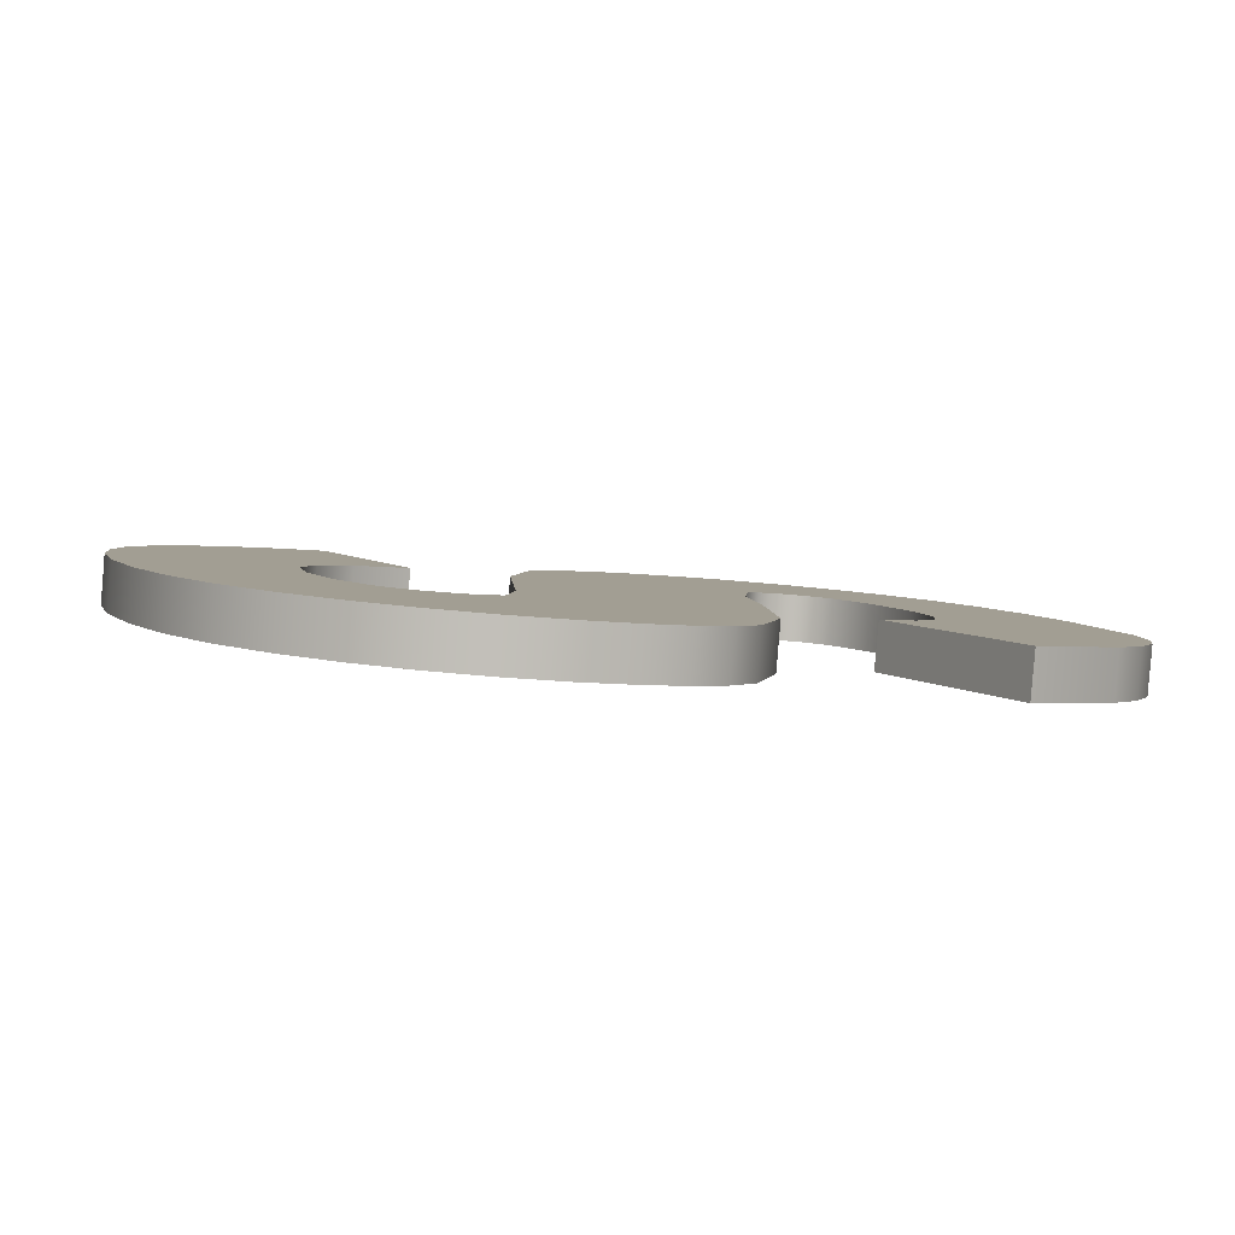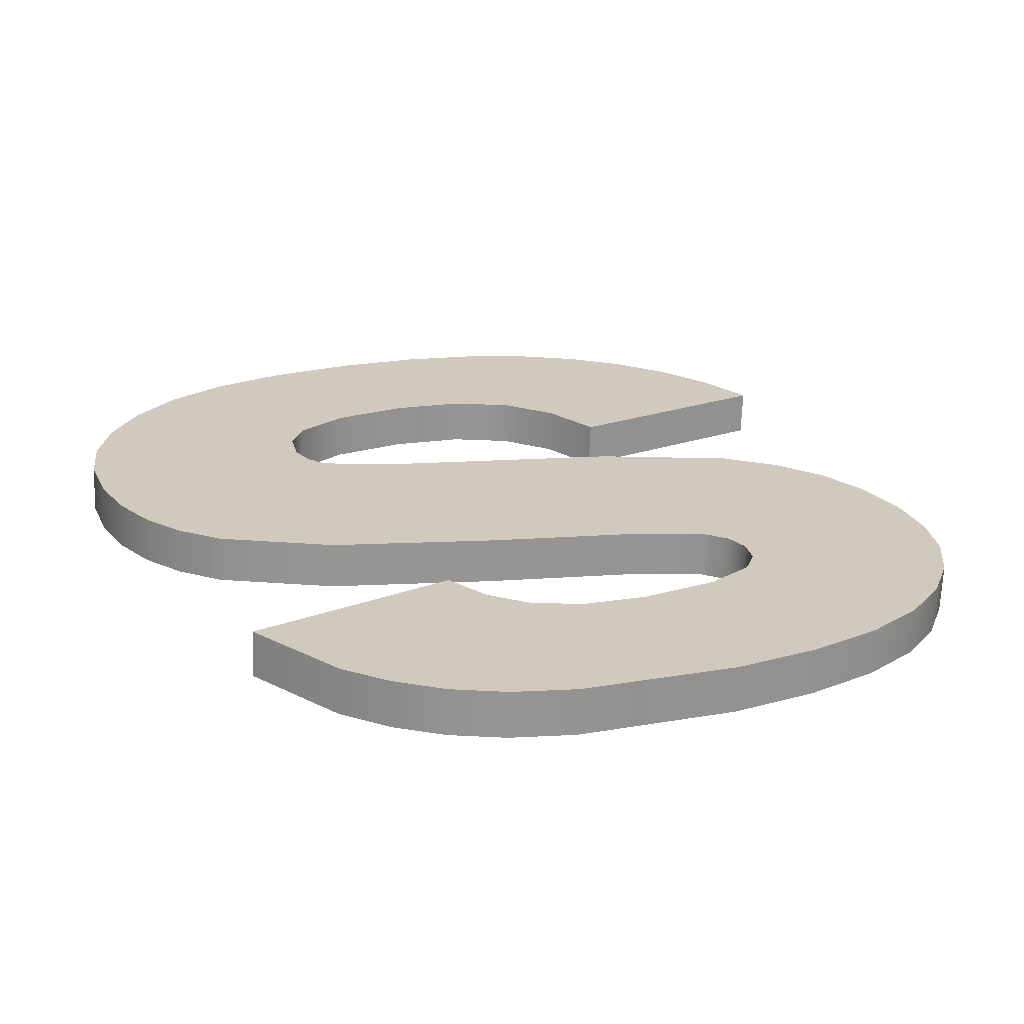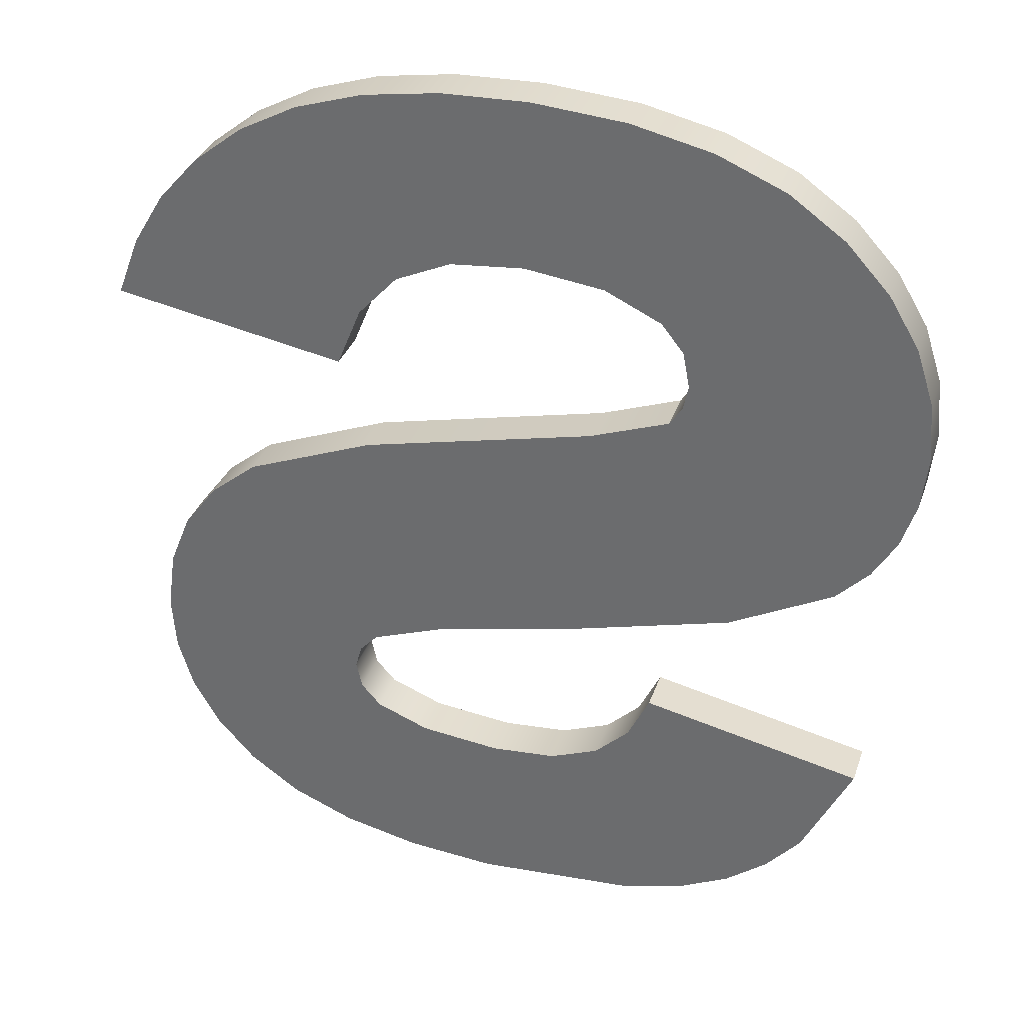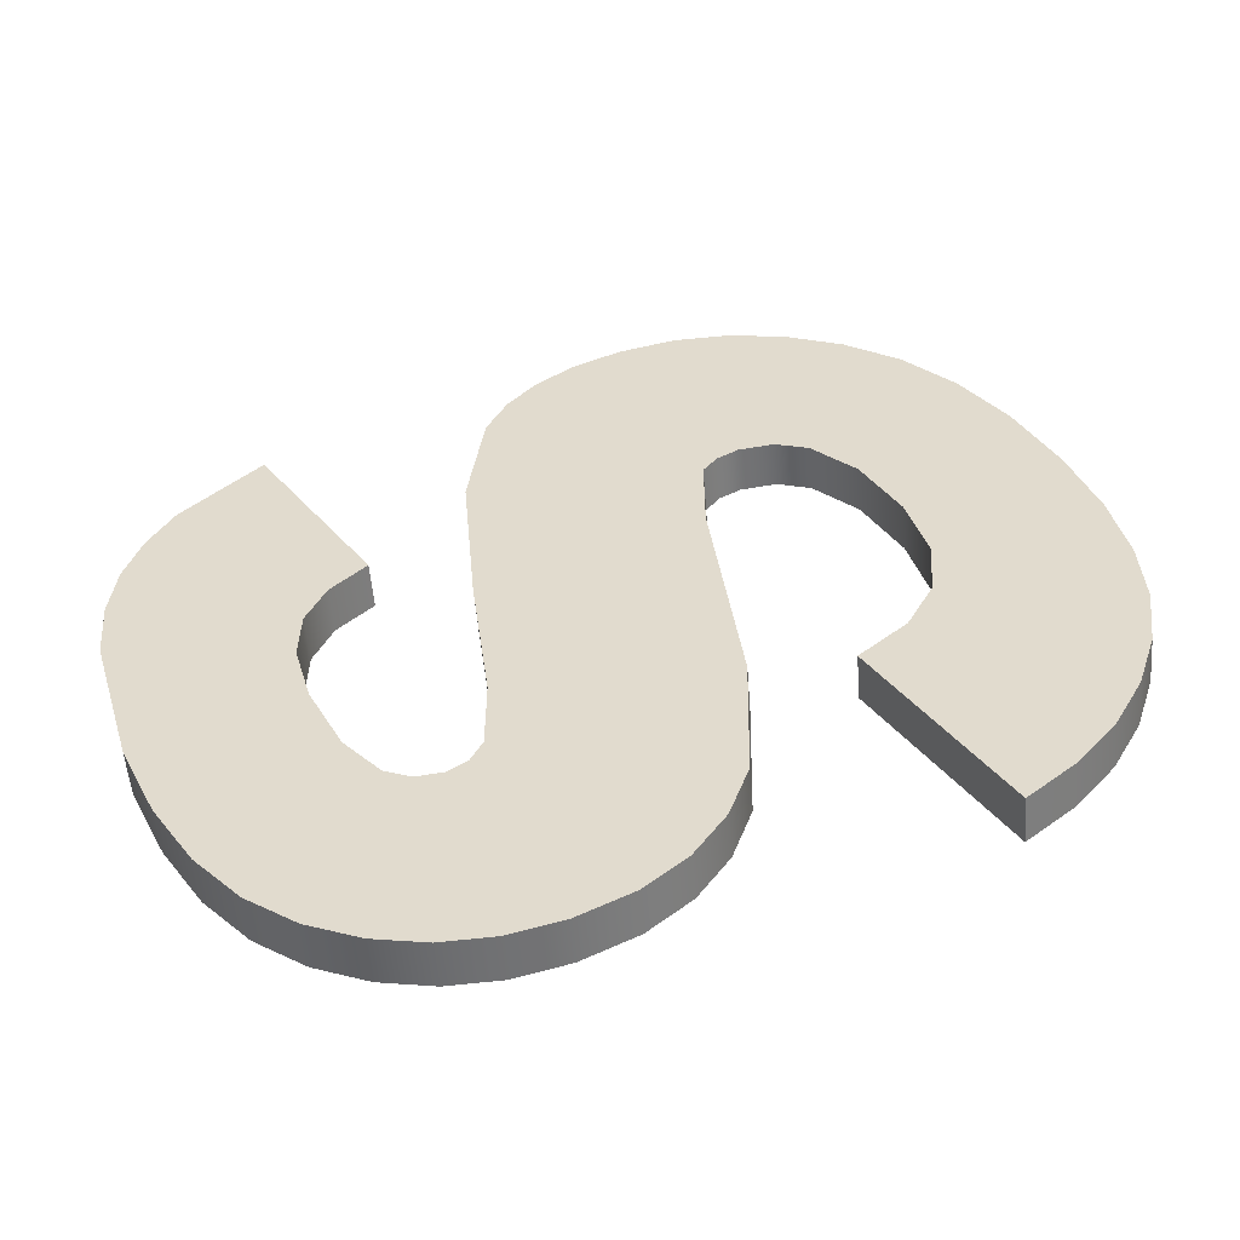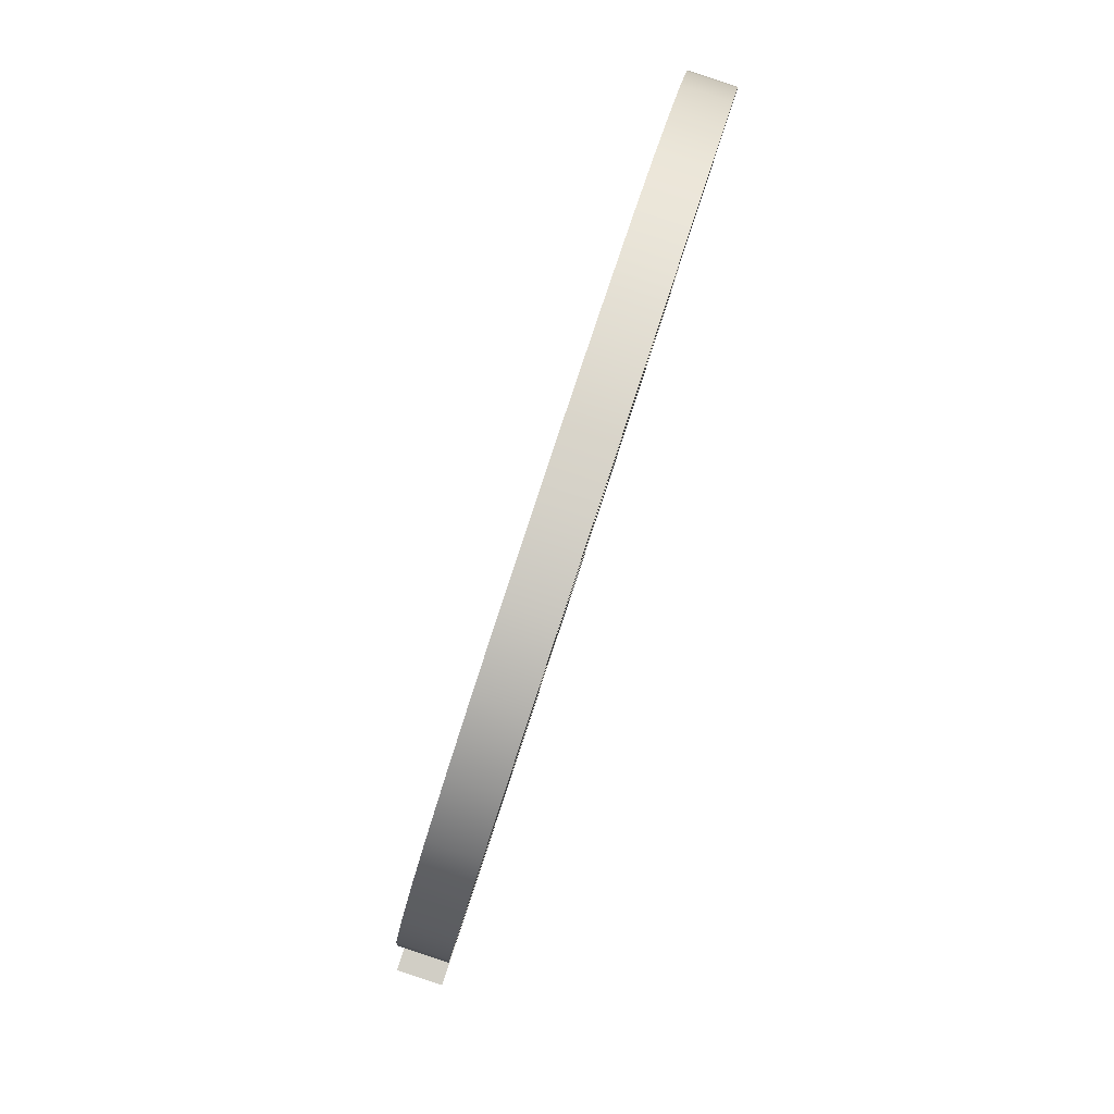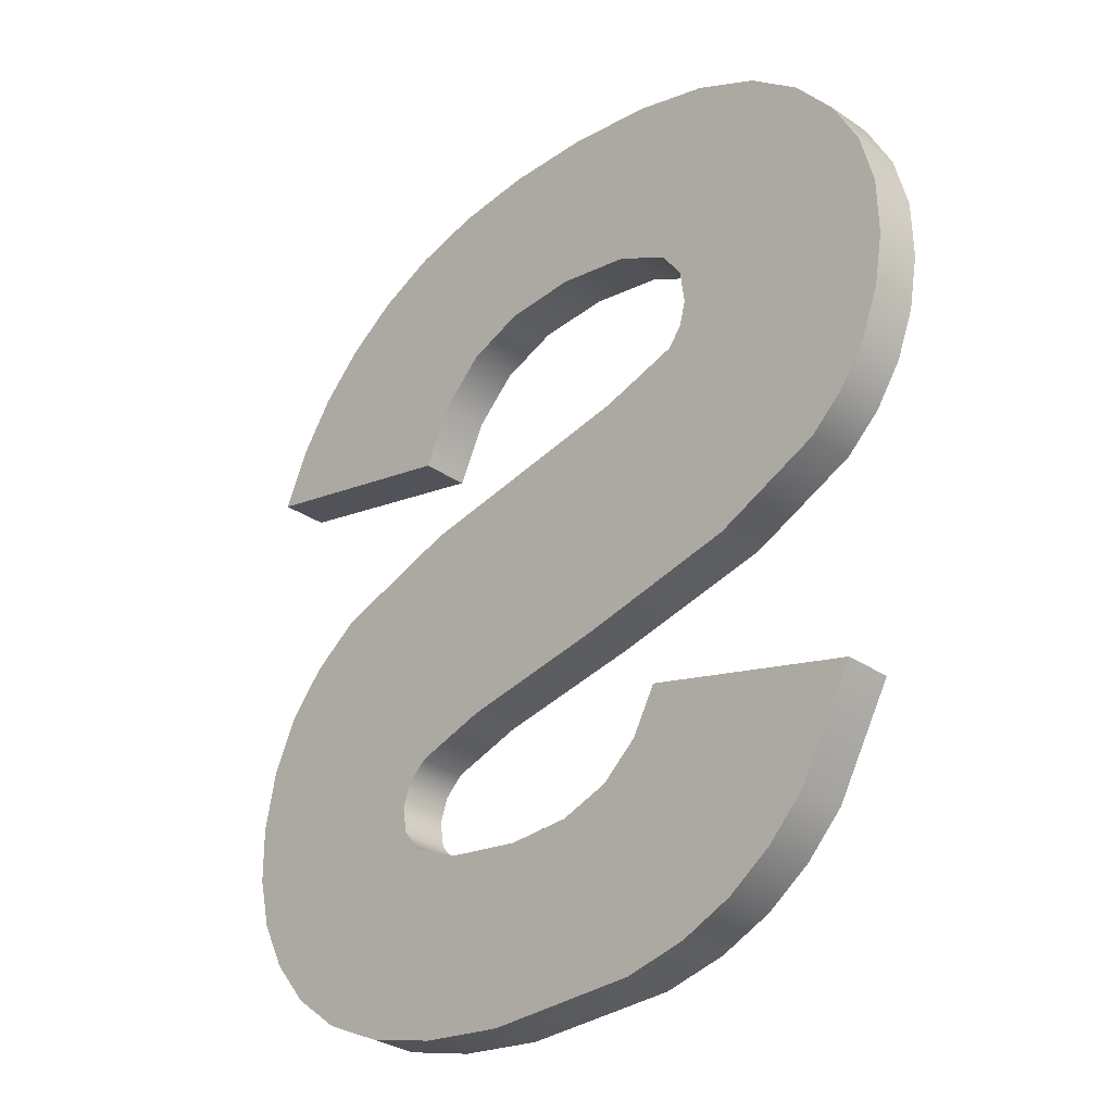
<metadata>
{"format":"obj","ext":"obj","renderer":"f3d","projection":"perspective","resolution":1024,"background":"white","views":[{"elev":5.1,"azim":72.1,"up":"+Y"},{"elev":18.0,"azim":154.0,"up":"+Y"},{"elev":38.4,"azim":17.7,"up":"+Z"},{"elev":34.0,"azim":-111.6,"up":"+Y"},{"elev":71.8,"azim":107.6,"up":"+Z"},{"elev":-24.2,"azim":46.5,"up":"+Z"}]}
</metadata>
<code>
o mesh86/mesh86-geometry#mesh86-geometry
v 0.09135 0.7993 -0.3514
v 0.09161 0.7995 -0.3485
v 0.09151 0.7995 -0.3481
v 0.09248 0.7992 -0.3516
v 0.09151 0.8002 -0.3482
v 0.09041 0.7993 -0.351
v 0.09135 0.7999 -0.3514
v 0.09191 0.7995 -0.3488
v 0.09161 0.8002 -0.3485
v 0.0916 0.8003 -0.3478
v 0.09174 0.7999 -0.3439
v 0.09041 0.8 -0.3511
v 0.09248 0.7999 -0.3516
v 0.09269 0.7995 -0.3491
v 0.0916 0.7996 -0.3478
v 0.09174 0.8006 -0.344
v 0.08985 0.7998 -0.3447
v 0.08965 0.8 -0.3506
v 0.0938 0.7992 -0.3516
v 0.09269 0.8001 -0.3491
v 0.09191 0.8002 -0.3489
v 0.09186 0.8003 -0.3475
v 0.08965 0.7993 -0.3505
v 0.09186 0.7996 -0.3475
v 0.08985 0.8005 -0.3448
v 0.0938 0.7999 -0.3517
v 0.09386 0.7995 -0.3492
v 0.09386 0.8001 -0.3492
v 0.09515 0.8007 -0.3431
v 0.08918 0.7998 -0.3453
v 0.09515 0.8 -0.3431
v 0.08906 0.7994 -0.3499
v 0.08918 0.8005 -0.3454
v 0.09613 0.7993 -0.3514
v 0.0929 0.7996 -0.3471
v 0.0929 0.8003 -0.3471
v 0.08906 0.8001 -0.3499
v 0.09613 0.7999 -0.3515
v 0.09482 0.7995 -0.3491
v 0.09482 0.8001 -0.3491
v 0.09508 0.8004 -0.3466
v 0.08869 0.7997 -0.346
v 0.09631 0.8007 -0.3427
v 0.09508 0.7997 -0.3465
v 0.08864 0.7995 -0.3492
v 0.08869 0.8004 -0.346
v 0.09704 0.7993 -0.3512
v 0.09553 0.7995 -0.3488
v 0.09743 0.8004 -0.3459
v 0.09631 0.8 -0.3426
v 0.09743 0.7997 -0.3458
v 0.08864 0.8001 -0.3493
v 0.09704 0.8 -0.3512
v 0.09632 0.7996 -0.3476
v 0.09602 0.7995 -0.3483
v 0.09553 0.8002 -0.3488
v 0.0884 0.7997 -0.3468
v 0.0884 0.8003 -0.3468
v 0.09649 0.8001 -0.3423
v 0.09649 0.8007 -0.3424
v 0.08839 0.7995 -0.3485
v 0.09632 0.8003 -0.3477
v 0.09778 0.7993 -0.3508
v 0.09958 0.7995 -0.3482
v 0.09602 0.8002 -0.3483
v 0.09894 0.7998 -0.345
v 0.09655 0.8008 -0.342
v 0.08839 0.8002 -0.3485
v 0.09958 0.8002 -0.3483
v 0.09778 0.8 -0.3508
v 0.09894 0.8005 -0.345
v 0.09768 0.8004 -0.3388
v 0.0883 0.7996 -0.3477
v 0.0883 0.8003 -0.3477
v 0.09655 0.8001 -0.342
v 0.09666 0.8011 -0.3384
v 0.09838 0.7994 -0.3503
v 0.09888 0.7994 -0.3497
v 0.09768 0.801 -0.3388
v 0.09941 0.8005 -0.3445
v 0.09666 0.8004 -0.3384
v 0.09852 0.8003 -0.3393
v 0.09644 0.8001 -0.3414
v 0.09644 0.8008 -0.3415
v 0.09838 0.8 -0.3504
v 0.09888 0.8001 -0.3498
v 0.09852 0.801 -0.3394
v 0.09941 0.7999 -0.3445
v 0.09917 0.8009 -0.3401
v 0.09917 0.8003 -0.34
v 0.0961 0.8009 -0.3411
v 0.09975 0.8006 -0.3439
v 0.09964 0.8009 -0.3408
v 0.0961 0.8002 -0.341
v 0.09546 0.8011 -0.3382
v 0.09546 0.8004 -0.3381
v 0.09975 0.7999 -0.3439
v 0.09964 0.8002 -0.3408
v 0.09526 0.8009 -0.3407
v 0.09995 0.8007 -0.3433
v 0.09992 0.8008 -0.3416
v 0.09992 0.8001 -0.3416
v 0.09526 0.8002 -0.3407
v 0.09408 0.8009 -0.3406
v 0.09408 0.8004 -0.3381
v 0.09995 0.8 -0.3432
v 0.09408 0.8011 -0.3381
v 0.1 0.8007 -0.3425
v 0.1 0.8 -0.3424
v 0.09408 0.8002 -0.3405
v 0.093 0.8009 -0.3407
v 0.09282 0.8004 -0.3381
v 0.093 0.8002 -0.3407
v 0.09282 0.8011 -0.3382
v 0.09219 0.8008 -0.3411
v 0.09169 0.8004 -0.3383
v 0.09219 0.8002 -0.3411
v 0.09169 0.8011 -0.3384
v 0.09163 0.8008 -0.3418
v 0.09071 0.8004 -0.3387
v 0.09163 0.8001 -0.3417
v 0.09129 0.8007 -0.3426
v 0.09071 0.8011 -0.3387
v 0.09129 0.8 -0.3426
v 0.08986 0.8003 -0.3391
v 0.08986 0.801 -0.3392
v 0.08783 0.8008 -0.3421
v 0.08915 0.8003 -0.3397
v 0.08915 0.801 -0.3398
v 0.08783 0.8001 -0.3421
v 0.08813 0.8008 -0.3412
v 0.08857 0.8002 -0.3404
v 0.08857 0.8009 -0.3405
v 0.08813 0.8002 -0.3412
f 1 2 3
f 2 1 4
f 3 2 1
f 4 1 2
f 2 5 3
f 3 5 2
f 3 6 1
f 1 6 3
f 7 4 1
f 1 4 7
f 2 4 8
f 8 4 2
f 5 2 9
f 9 2 5
f 10 3 5
f 5 3 10
f 11 6 3
f 3 6 11
f 12 1 6
f 6 1 12
f 4 7 13
f 13 7 4
f 1 12 7
f 7 12 1
f 8 4 14
f 14 4 8
f 8 9 2
f 2 9 8
f 9 7 5
f 5 7 9
f 3 10 15
f 15 10 3
f 5 16 10
f 10 16 5
f 17 6 11
f 11 6 17
f 11 3 15
f 15 3 11
f 6 18 12
f 12 18 6
f 7 9 13
f 13 9 7
f 13 19 4
f 4 19 13
f 12 5 7
f 7 5 12
f 14 4 19
f 19 4 14
f 20 8 14
f 14 8 20
f 9 8 21
f 21 8 9
f 22 15 10
f 10 15 22
f 12 16 5
f 5 16 12
f 10 16 22
f 22 16 10
f 17 23 6
f 6 23 17
f 16 17 11
f 11 17 16
f 11 15 24
f 24 15 11
f 18 6 23
f 23 6 18
f 18 25 12
f 12 25 18
f 13 9 21
f 21 9 13
f 19 13 26
f 26 13 19
f 14 19 27
f 27 19 14
f 8 20 21
f 21 20 8
f 14 28 20
f 20 28 14
f 15 22 24
f 24 22 15
f 12 25 16
f 16 25 12
f 22 16 29
f 29 16 22
f 30 23 17
f 17 23 30
f 17 16 25
f 25 16 17
f 11 29 16
f 16 29 11
f 11 24 31
f 31 24 11
f 32 18 23
f 23 18 32
f 18 33 25
f 25 33 18
f 13 21 20
f 20 21 13
f 13 20 26
f 26 20 13
f 26 34 19
f 19 34 26
f 27 19 34
f 34 19 27
f 28 14 27
f 27 14 28
f 26 20 28
f 28 20 26
f 22 35 24
f 24 35 22
f 22 29 36
f 36 29 22
f 30 32 23
f 23 32 30
f 25 30 17
f 17 30 25
f 29 11 31
f 31 11 29
f 31 24 35
f 35 24 31
f 18 32 37
f 37 32 18
f 37 33 18
f 18 33 37
f 30 25 33
f 33 25 30
f 34 26 38
f 38 26 34
f 27 34 39
f 39 34 27
f 27 40 28
f 28 40 27
f 26 28 38
f 38 28 26
f 35 22 36
f 36 22 35
f 36 29 41
f 41 29 36
f 42 32 30
f 30 32 42
f 31 43 29
f 29 43 31
f 31 35 44
f 44 35 31
f 45 37 32
f 32 37 45
f 37 46 33
f 33 46 37
f 46 30 33
f 33 30 46
f 38 47 34
f 34 47 38
f 39 34 48
f 48 34 39
f 40 27 39
f 39 27 40
f 38 28 40
f 40 28 38
f 36 44 35
f 35 44 36
f 41 29 49
f 49 29 41
f 44 36 41
f 41 36 44
f 42 45 32
f 32 45 42
f 30 46 42
f 42 46 30
f 43 31 50
f 50 31 43
f 49 29 43
f 43 29 49
f 31 44 51
f 51 44 31
f 37 45 52
f 52 45 37
f 52 46 37
f 37 46 52
f 47 38 53
f 53 38 47
f 54 34 47
f 47 34 54
f 48 34 55
f 55 34 48
f 56 39 48
f 48 39 56
f 39 56 40
f 40 56 39
f 38 40 56
f 56 40 38
f 51 41 49
f 49 41 51
f 41 51 44
f 44 51 41
f 57 45 42
f 42 45 57
f 58 42 46
f 46 42 58
f 31 51 50
f 50 51 31
f 59 43 50
f 50 43 59
f 49 43 60
f 60 43 49
f 61 52 45
f 45 52 61
f 52 58 46
f 46 58 52
f 38 62 53
f 53 62 38
f 53 63 47
f 47 63 53
f 55 34 54
f 54 34 55
f 54 47 64
f 64 47 54
f 55 56 48
f 48 56 55
f 38 56 65
f 65 56 38
f 49 66 51
f 51 66 49
f 57 61 45
f 45 61 57
f 42 58 57
f 57 58 42
f 50 51 59
f 59 51 50
f 43 59 60
f 60 59 43
f 49 60 67
f 67 60 49
f 52 61 68
f 68 61 52
f 68 58 52
f 52 58 68
f 38 65 62
f 62 65 38
f 53 62 69
f 69 62 53
f 63 53 70
f 70 53 63
f 64 47 63
f 63 47 64
f 54 65 55
f 55 65 54
f 69 54 64
f 64 54 69
f 56 55 65
f 65 55 56
f 66 49 71
f 71 49 66
f 72 51 66
f 66 51 72
f 61 57 73
f 73 57 61
f 74 57 58
f 58 57 74
f 59 51 75
f 75 51 59
f 75 60 59
f 59 60 75
f 60 75 67
f 67 75 60
f 49 67 76
f 76 67 49
f 73 68 61
f 61 68 73
f 58 68 74
f 74 68 58
f 65 54 62
f 62 54 65
f 54 69 62
f 62 69 54
f 53 69 70
f 70 69 53
f 70 77 63
f 63 77 70
f 64 63 77
f 77 63 64
f 78 69 64
f 64 69 78
f 49 79 71
f 71 79 49
f 80 66 71
f 71 66 80
f 81 51 72
f 72 51 81
f 72 66 82
f 82 66 72
f 57 74 73
f 73 74 57
f 75 51 81
f 81 51 75
f 83 67 75
f 75 67 83
f 84 76 67
f 67 76 84
f 49 76 79
f 79 76 49
f 68 73 74
f 74 73 68
f 70 69 85
f 85 69 70
f 77 70 85
f 85 70 77
f 64 77 78
f 78 77 64
f 69 78 86
f 86 78 69
f 71 79 87
f 87 79 71
f 66 80 88
f 88 80 66
f 71 89 80
f 80 89 71
f 79 81 72
f 72 81 79
f 82 66 90
f 90 66 82
f 87 72 82
f 82 72 87
f 81 83 75
f 75 83 81
f 67 83 84
f 84 83 67
f 91 76 84
f 84 76 91
f 81 79 76
f 76 79 81
f 85 69 86
f 86 69 85
f 86 77 85
f 85 77 86
f 77 86 78
f 78 86 77
f 72 87 79
f 79 87 72
f 71 87 89
f 89 87 71
f 92 88 80
f 80 88 92
f 90 66 88
f 88 66 90
f 80 89 93
f 93 89 80
f 90 87 82
f 82 87 90
f 81 94 83
f 83 94 81
f 94 84 83
f 83 84 94
f 91 95 76
f 76 95 91
f 84 94 91
f 91 94 84
f 76 96 81
f 81 96 76
f 87 90 89
f 89 90 87
f 88 92 97
f 97 92 88
f 80 93 92
f 92 93 80
f 90 88 98
f 98 88 90
f 89 98 93
f 93 98 89
f 96 94 81
f 81 94 96
f 99 95 91
f 91 95 99
f 96 76 95
f 95 76 96
f 94 99 91
f 91 99 94
f 98 89 90
f 90 89 98
f 100 97 92
f 92 97 100
f 98 88 97
f 97 88 98
f 92 93 101
f 101 93 92
f 102 93 98
f 98 93 102
f 96 103 94
f 94 103 96
f 104 95 99
f 99 95 104
f 95 105 96
f 96 105 95
f 99 94 103
f 103 94 99
f 97 100 106
f 106 100 97
f 92 101 100
f 100 101 92
f 98 97 102
f 102 97 98
f 93 102 101
f 101 102 93
f 105 103 96
f 96 103 105
f 104 107 95
f 95 107 104
f 103 104 99
f 99 104 103
f 105 95 107
f 107 95 105
f 108 106 100
f 100 106 108
f 102 97 106
f 106 97 102
f 100 101 108
f 108 101 100
f 109 101 102
f 102 101 109
f 105 110 103
f 103 110 105
f 111 107 104
f 104 107 111
f 104 103 110
f 110 103 104
f 107 112 105
f 105 112 107
f 106 108 109
f 109 108 106
f 102 106 109
f 109 106 102
f 101 109 108
f 108 109 101
f 105 113 110
f 110 113 105
f 111 114 107
f 107 114 111
f 110 111 104
f 104 111 110
f 112 107 114
f 114 107 112
f 112 113 105
f 105 113 112
f 111 110 113
f 113 110 111
f 115 114 111
f 111 114 115
f 114 116 112
f 112 116 114
f 112 117 113
f 113 117 112
f 113 115 111
f 111 115 113
f 115 118 114
f 114 118 115
f 116 114 118
f 118 114 116
f 116 117 112
f 112 117 116
f 115 113 117
f 117 113 115
f 119 118 115
f 115 118 119
f 118 120 116
f 116 120 118
f 116 121 117
f 117 121 116
f 121 115 117
f 117 115 121
f 122 118 119
f 119 118 122
f 115 121 119
f 119 121 115
f 120 118 123
f 123 118 120
f 120 124 116
f 116 124 120
f 116 124 121
f 121 124 116
f 122 123 118
f 118 123 122
f 119 124 122
f 122 124 119
f 124 119 121
f 121 119 124
f 123 125 120
f 120 125 123
f 125 124 120
f 120 124 125
f 122 126 123
f 123 126 122
f 124 127 122
f 122 127 124
f 125 123 126
f 126 123 125
f 128 124 125
f 125 124 128
f 122 129 126
f 126 129 122
f 127 124 130
f 130 124 127
f 131 122 127
f 127 122 131
f 126 128 125
f 125 128 126
f 132 124 128
f 128 124 132
f 122 133 129
f 129 133 122
f 128 126 129
f 129 126 128
f 124 134 130
f 130 134 124
f 134 127 130
f 130 127 134
f 122 131 133
f 133 131 122
f 127 134 131
f 131 134 127
f 134 124 132
f 132 124 134
f 128 133 132
f 132 133 128
f 133 128 129
f 129 128 133
f 131 132 133
f 133 132 131
f 132 131 134
f 134 131 132

</code>
